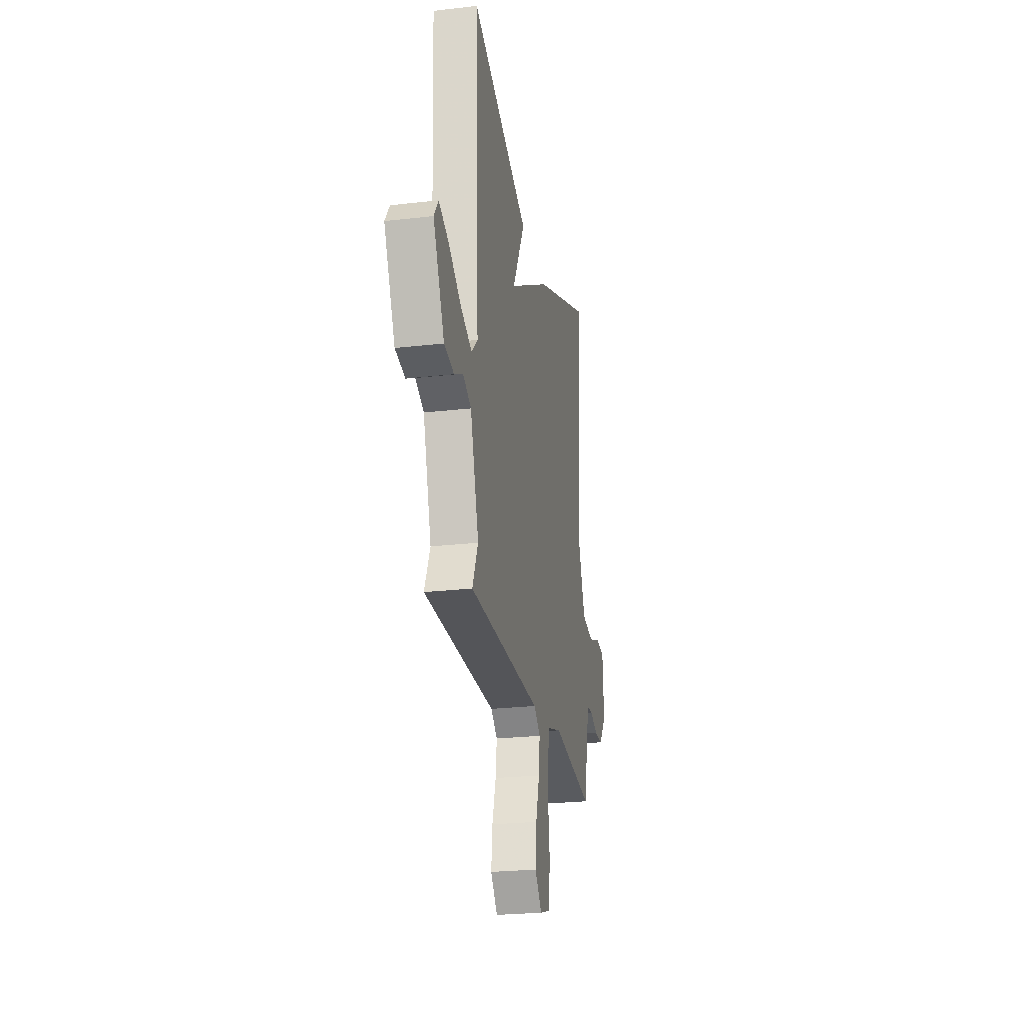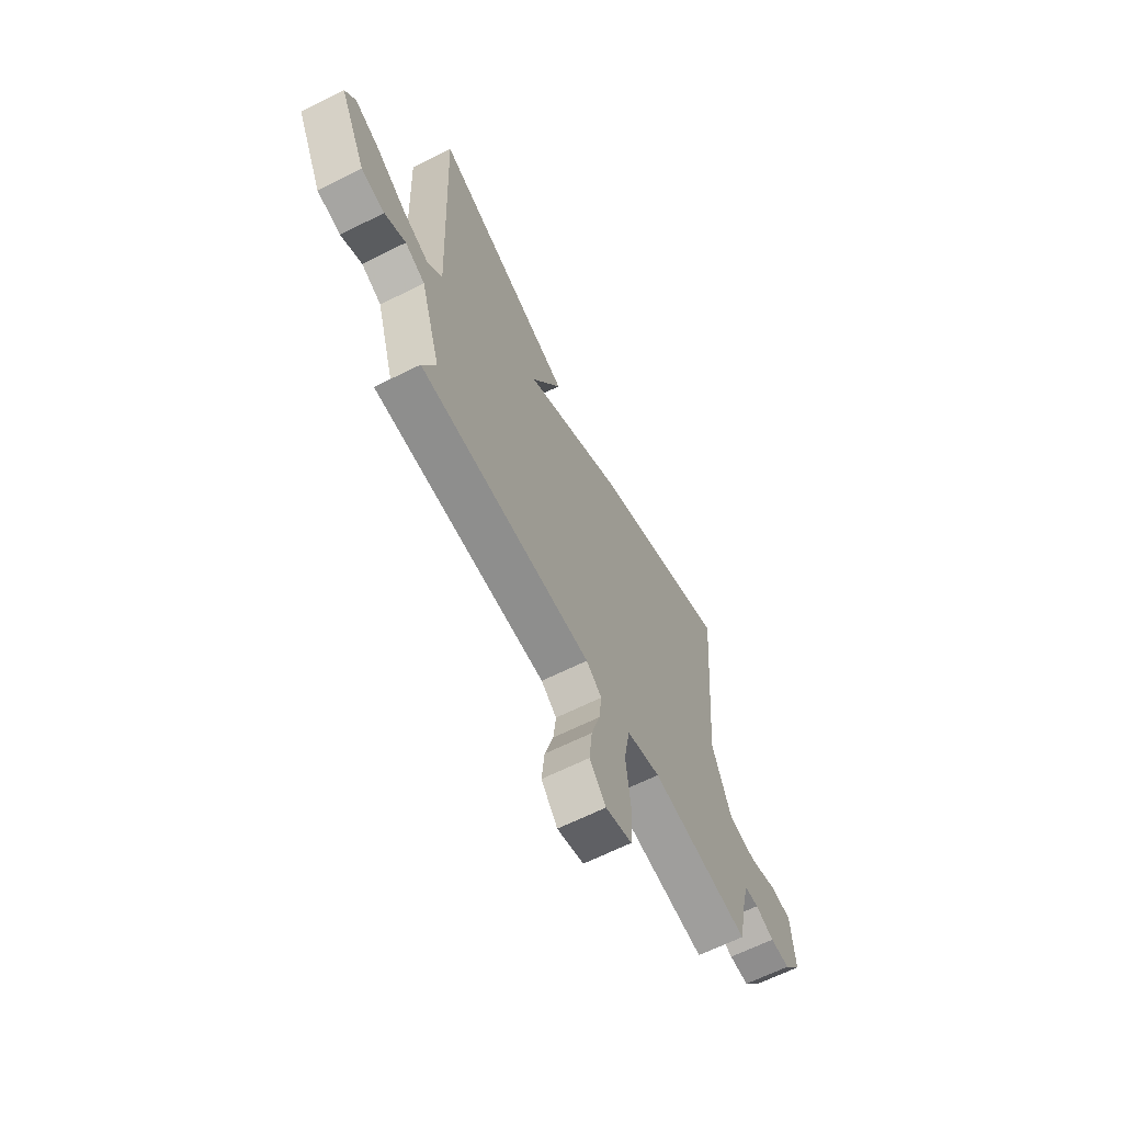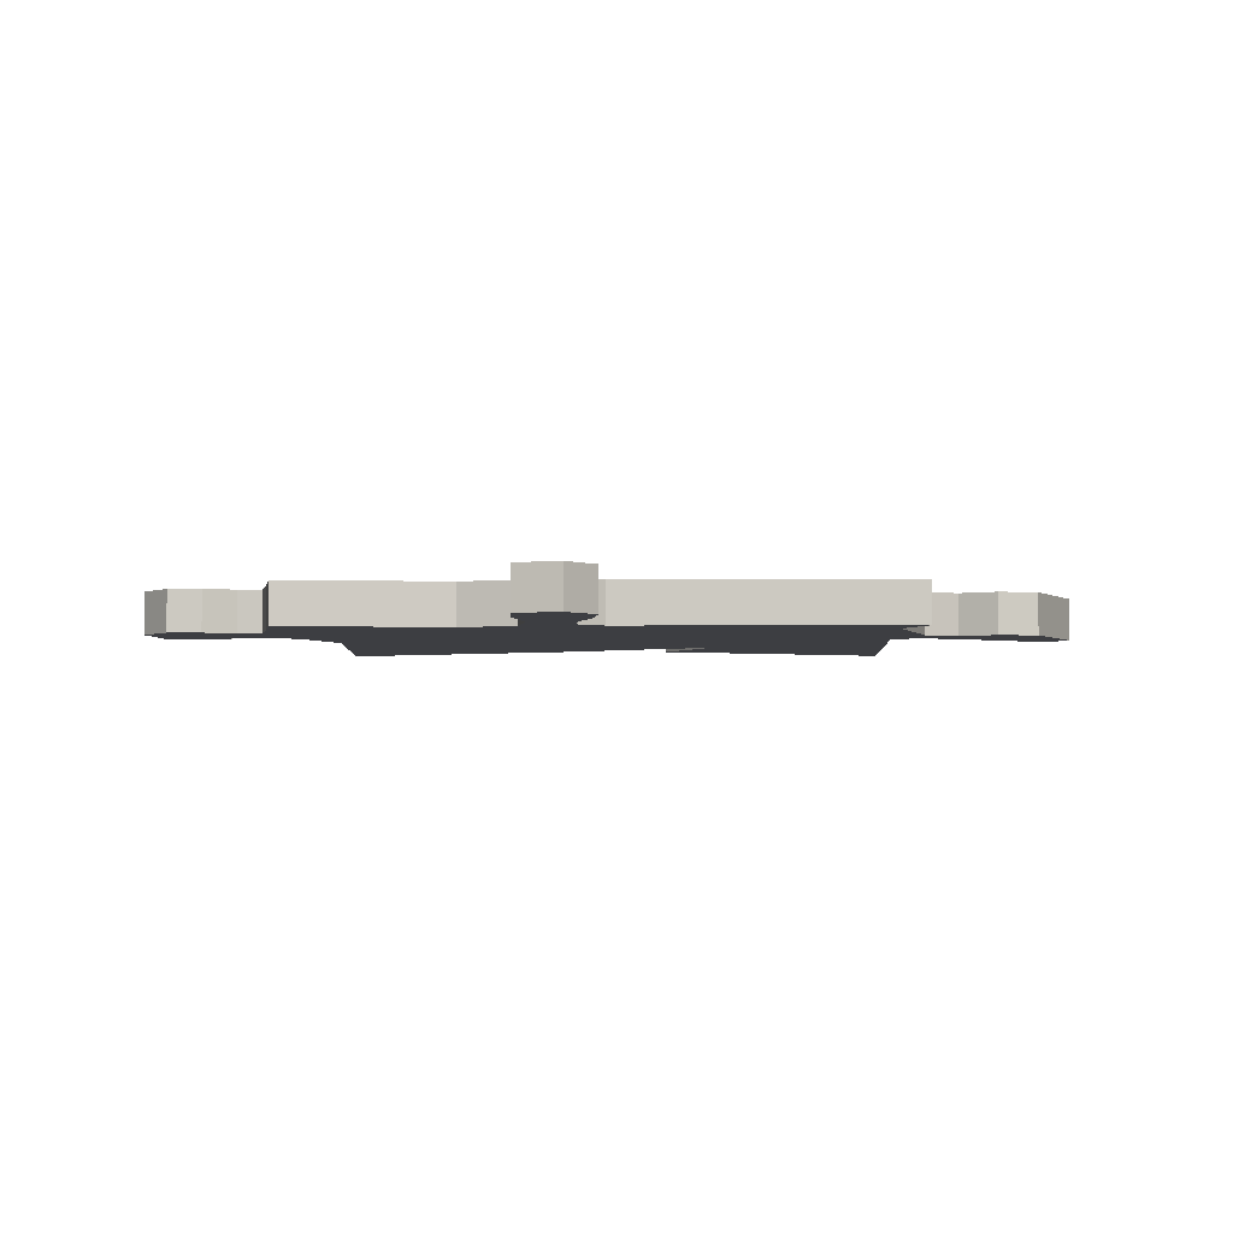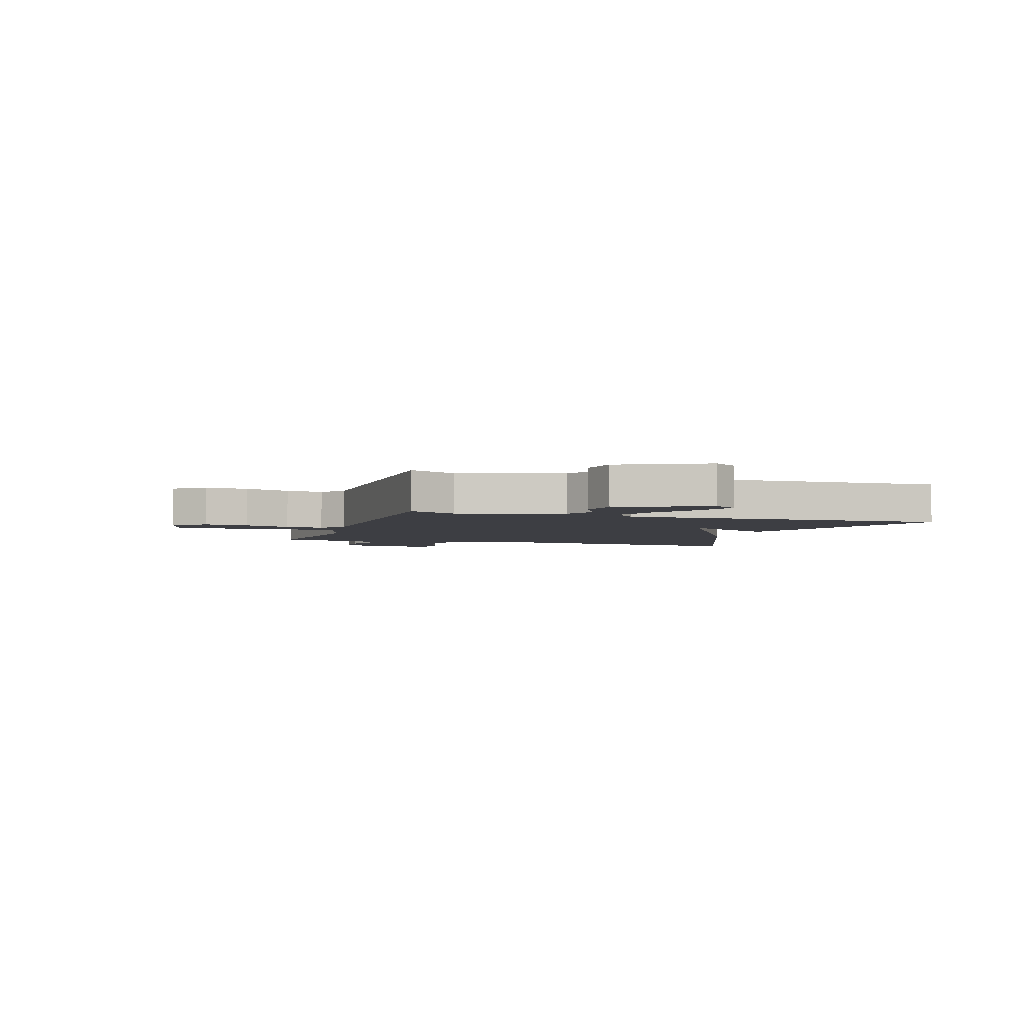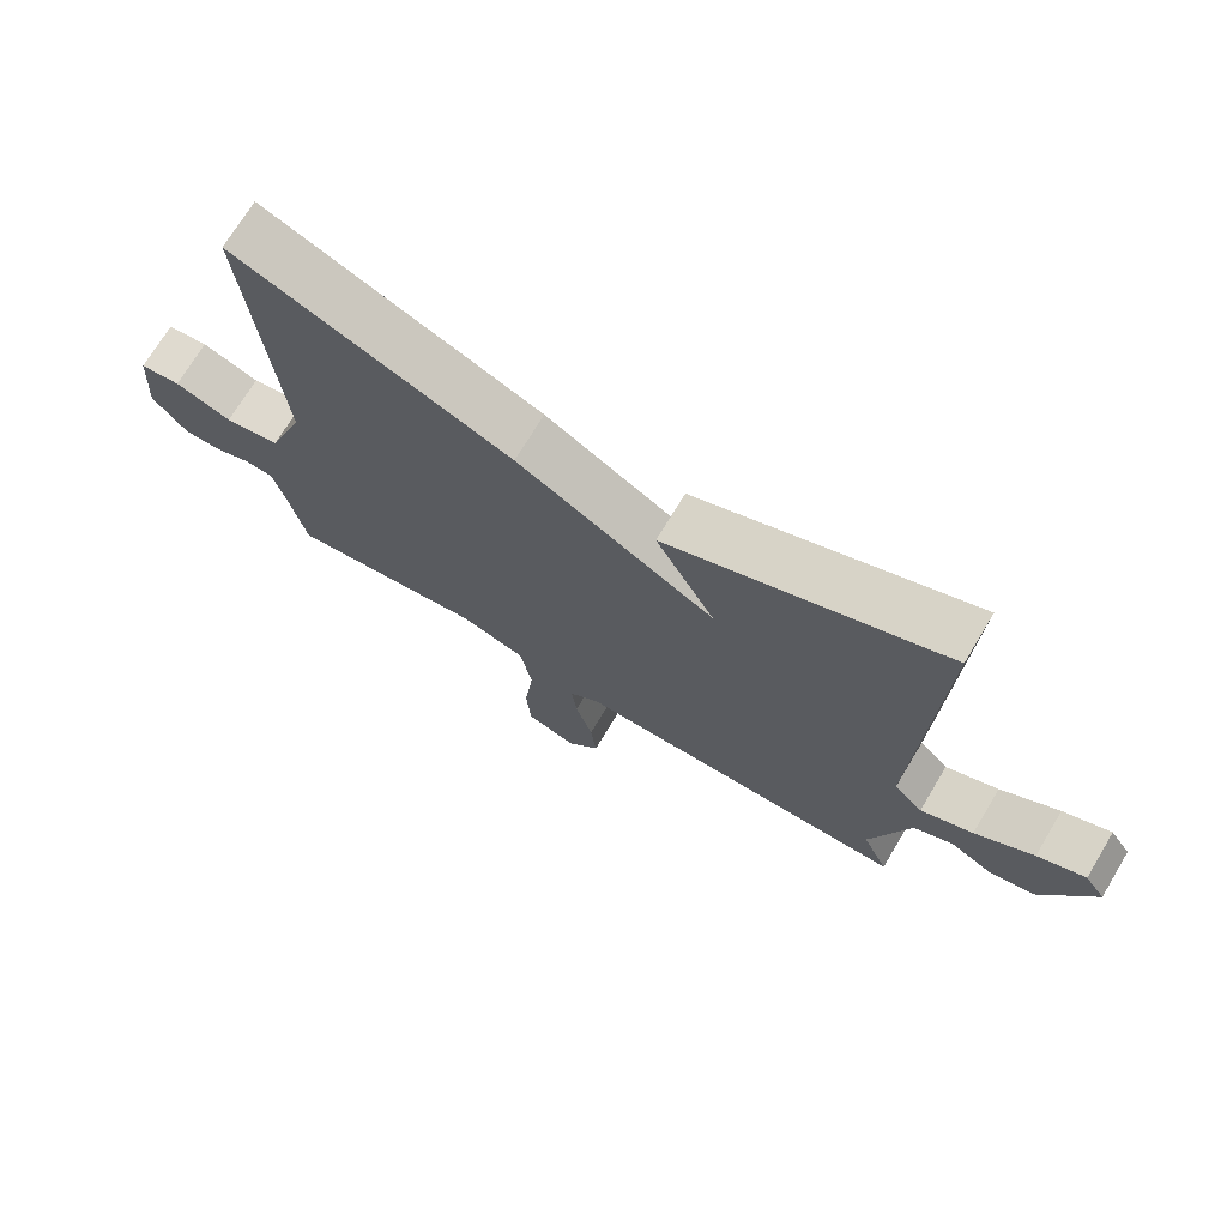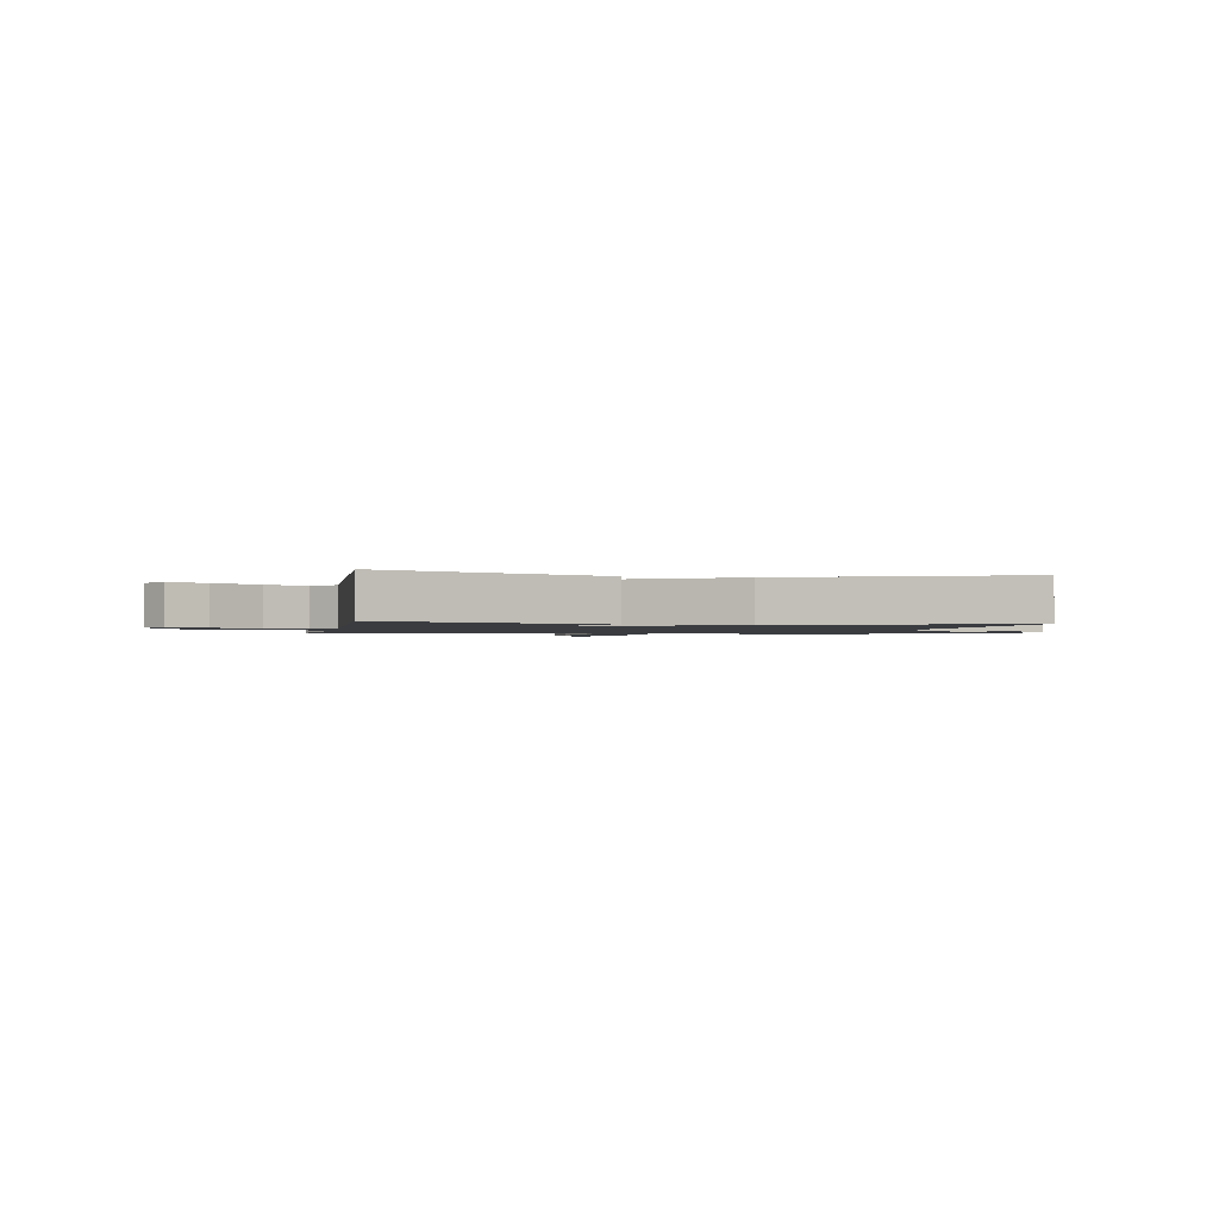
<metadata>
{"format":"obj","ext":"obj","renderer":"f3d","projection":"perspective","resolution":1024,"background":"white","views":[{"elev":-24.6,"azim":-79.2,"up":"+Z"},{"elev":-64.7,"azim":-63.3,"up":"+Z"},{"elev":-3.6,"azim":-178.7,"up":"+Y"},{"elev":-3.7,"azim":-108.1,"up":"+Y"},{"elev":71.7,"azim":-149.0,"up":"+Z"},{"elev":-1.5,"azim":-11.2,"up":"+Y"}]}
</metadata>
<code>
v -0.5 0.07 0.5
v -0.099 0.07 0.335
v -0.185 0.07 0.169
v 0.101 0.07 0.335
v 0.5 0.07 0.5
v 0.459 0.07 0.005
v 0.512 0.07 -0.139
v 0.592 0.07 -0.154
v 0.674 0.07 -0.124
v 0.733 0.07 -0.131
v 0.742 0.07 -0.26
v 0.692 0.07 -0.324
v 0.636 0.07 -0.324
v 0.583 0.07 -0.303
v 0.543 0.07 -0.306
v 0.525 0.07 -0.377
v 0.5 0.07 -0.5
v 0.219 0.07 -0.463
v 0.123 0.07 -0.492
v 0.106 0.07 -0.589
v 0.12 0.07 -0.708
v 0.114 0.07 -0.801
v 0.039 0.07 -0.824
v -0.007 0.07 -0.768
v 0.001 0.07 -0.689
v 0.026 0.07 -0.605
v 0.034 0.07 -0.536
v -0.01 0.07 -0.501
v -0.5 0.07 -0.5
v -0.462 0.07 -0.413
v -0.519 0.07 -0.225
v -0.576 0.07 -0.198
v -0.636 0.07 -0.23
v -0.703 0.07 -0.217
v -0.779 0.07 -0.058
v -0.749 0.07 -0.014
v -0.679 0.07 -0.044
v -0.594 0.07 -0.099
v -0.518 0.07 -0.131
v -0.476 0.07 -0.089
v -0.5 0 0.5
v -0.099 0 0.335
v -0.185 0 0.169
v 0.101 0 0.335
v 0.5 0 0.5
v 0.459 0 0.005
v 0.512 0 -0.139
v 0.592 0 -0.154
v 0.674 0 -0.124
v 0.733 0 -0.131
v 0.742 0 -0.26
v 0.692 0 -0.324
v 0.636 0 -0.324
v 0.583 0 -0.303
v 0.543 0 -0.306
v 0.525 0 -0.377
v 0.5 0 -0.5
v 0.219 0 -0.463
v 0.123 0 -0.492
v 0.106 0 -0.589
v 0.12 0 -0.708
v 0.114 0 -0.801
v 0.039 0 -0.824
v -0.007 0 -0.768
v 0.001 0 -0.689
v 0.026 0 -0.605
v 0.034 0 -0.536
v -0.01 0 -0.501
v -0.5 0 -0.5
v -0.462 0 -0.413
v -0.519 0 -0.225
v -0.576 0 -0.198
v -0.636 0 -0.23
v -0.703 0 -0.217
v -0.779 0 -0.058
v -0.749 0 -0.014
v -0.679 0 -0.044
v -0.594 0 -0.099
v -0.518 0 -0.131
v -0.476 0 -0.089
f 36 37 38
f 35 36 38
f 34 35 38
f 33 34 38
f 32 33 38
f 31 32 38 39
f 30 31 39 40
f 28 29 30
f 24 25 26
f 23 24 26
f 22 23 26
f 21 22 26
f 20 21 26
f 19 20 26 27
f 16 17 18
f 15 16 18
f 15 18 19
f 12 13 14
f 11 12 14
f 10 11 14
f 9 10 14
f 8 9 14
f 7 8 14 15
f 6 7 15 19
f 19 27 28
f 6 19 28
f 5 6 28
f 4 5 28
f 3 4 28
f 30 40 1
f 28 30 1
f 3 28 1
f 1 2 3
f 78 77 76
f 78 76 75
f 78 75 74
f 78 74 73
f 78 73 72
f 79 78 72 71
f 80 79 71 70
f 70 69 68
f 66 65 64
f 66 64 63
f 66 63 62
f 66 62 61
f 66 61 60
f 67 66 60 59
f 58 57 56
f 58 56 55
f 59 58 55
f 54 53 52
f 54 52 51
f 54 51 50
f 54 50 49
f 54 49 48
f 55 54 48 47
f 59 55 47 46
f 68 67 59
f 68 59 46
f 68 46 45
f 68 45 44
f 68 44 43
f 41 80 70
f 41 70 68
f 41 68 43
f 43 42 41
f 1 41 42 2
f 2 42 43 3
f 3 43 44 4
f 4 44 45 5
f 5 45 46 6
f 6 46 47 7
f 7 47 48 8
f 8 48 49 9
f 9 49 50 10
f 10 50 51 11
f 11 51 52 12
f 12 52 53 13
f 13 53 54 14
f 14 54 55 15
f 15 55 56 16
f 16 56 57 17
f 17 57 58 18
f 18 58 59 19
f 19 59 60 20
f 20 60 61 21
f 21 61 62 22
f 22 62 63 23
f 23 63 64 24
f 24 64 65 25
f 25 65 66 26
f 26 66 67 27
f 27 67 68 28
f 28 68 69 29
f 29 69 70 30
f 30 70 71 31
f 31 71 72 32
f 32 72 73 33
f 33 73 74 34
f 34 74 75 35
f 35 75 76 36
f 36 76 77 37
f 37 77 78 38
f 38 78 79 39
f 39 79 80 40
f 40 80 41 1

</code>
